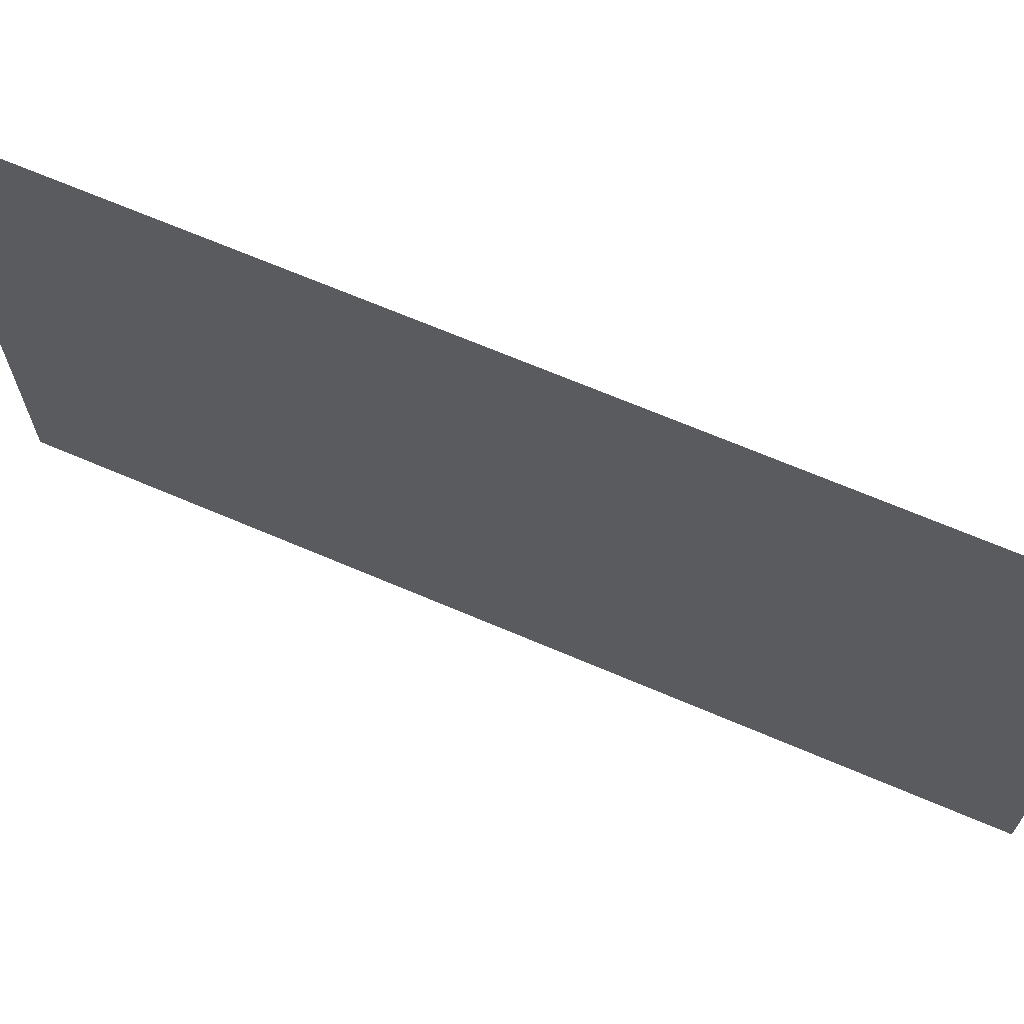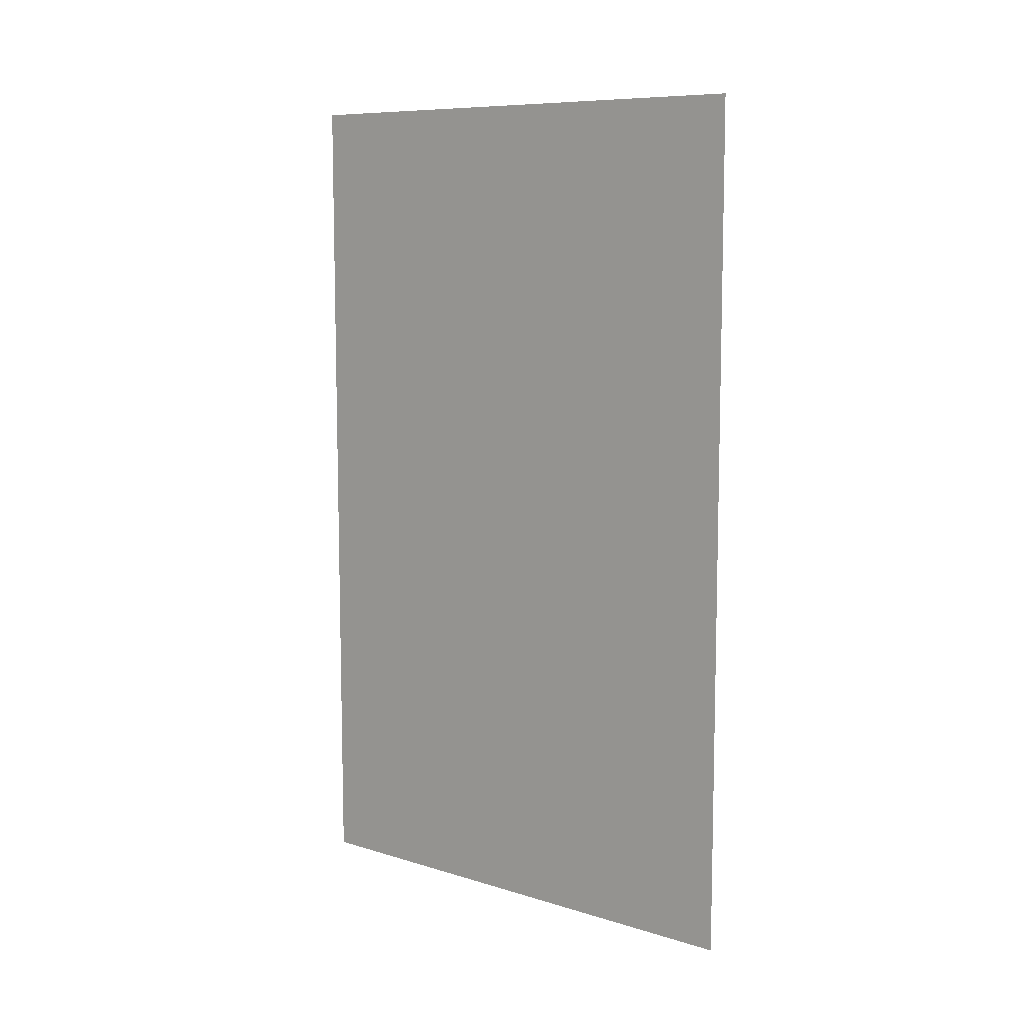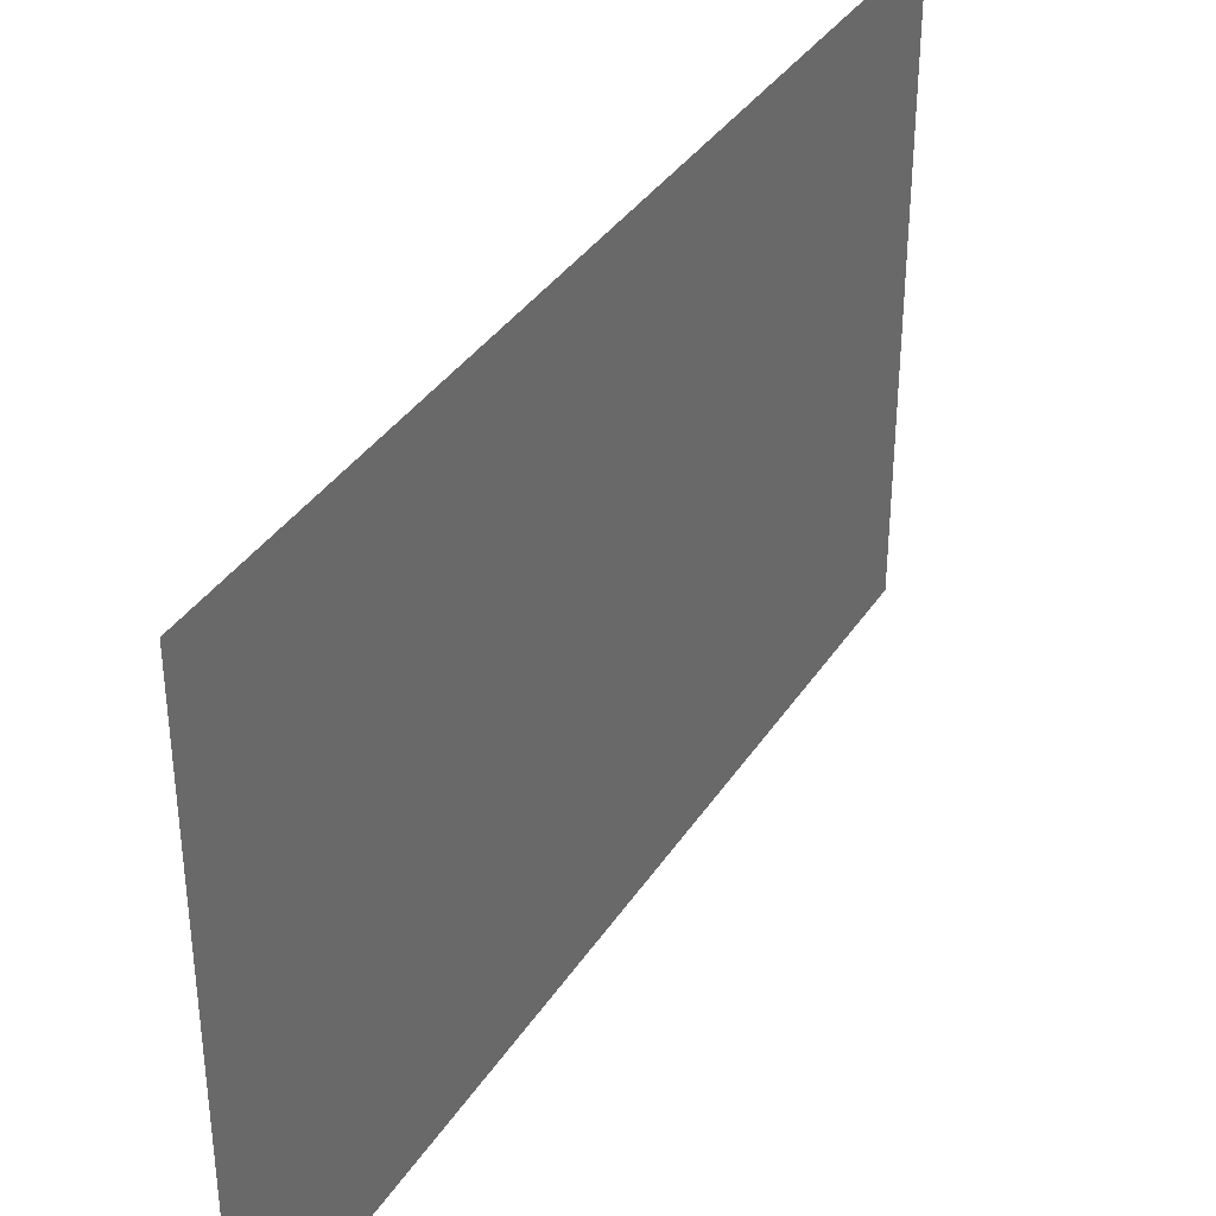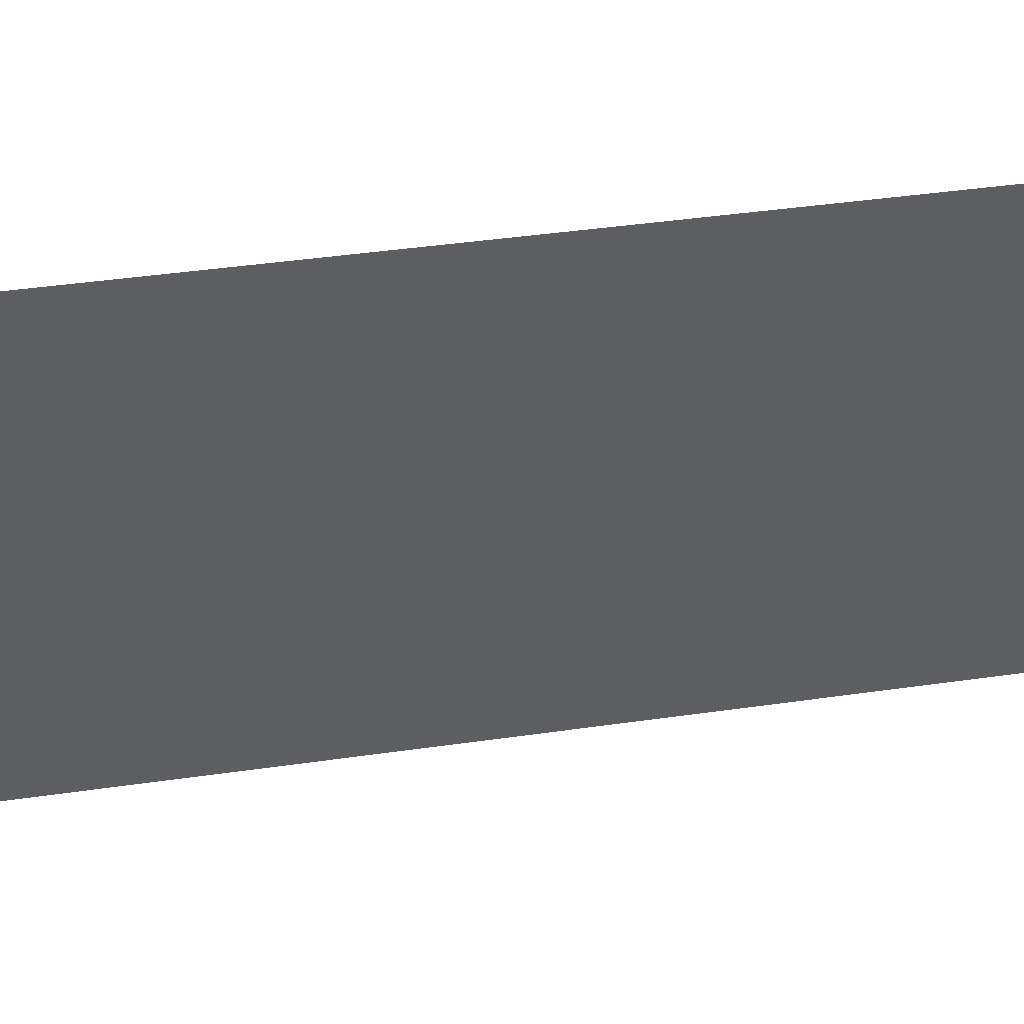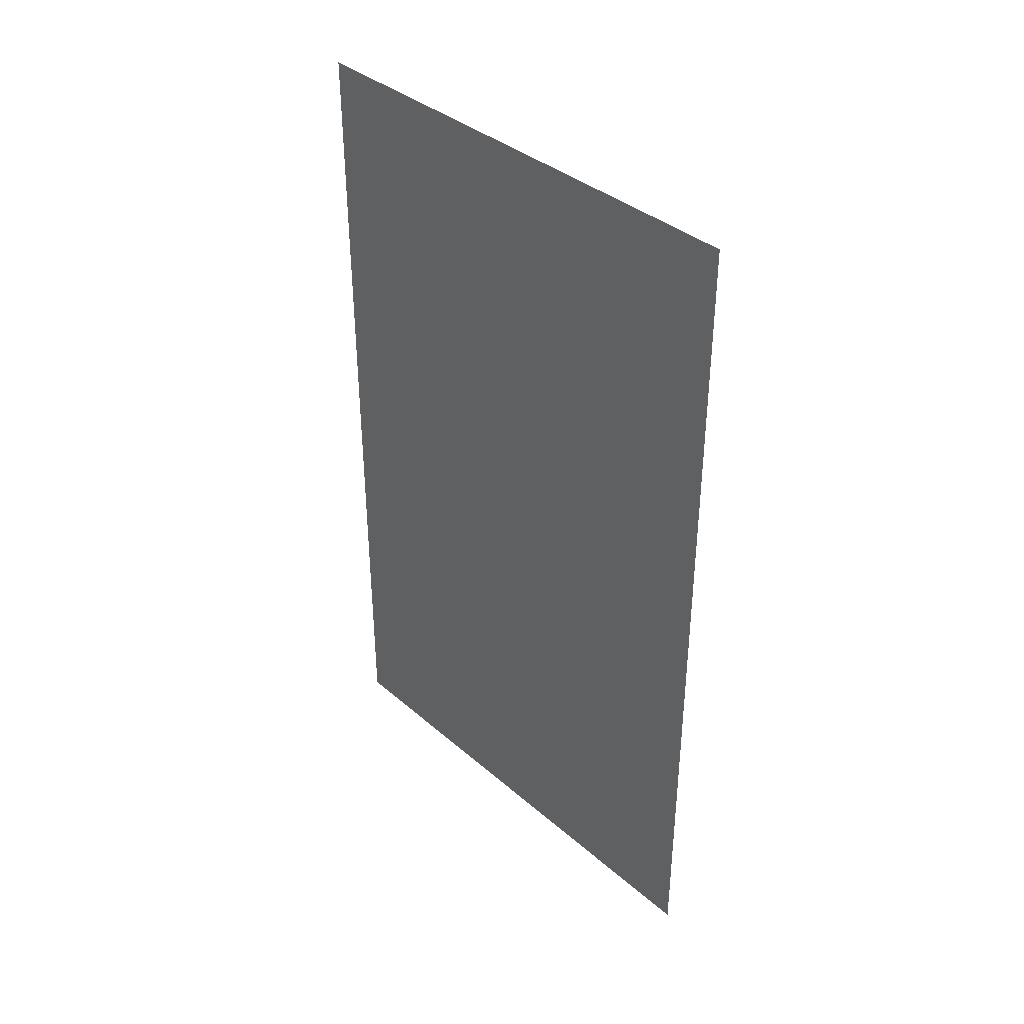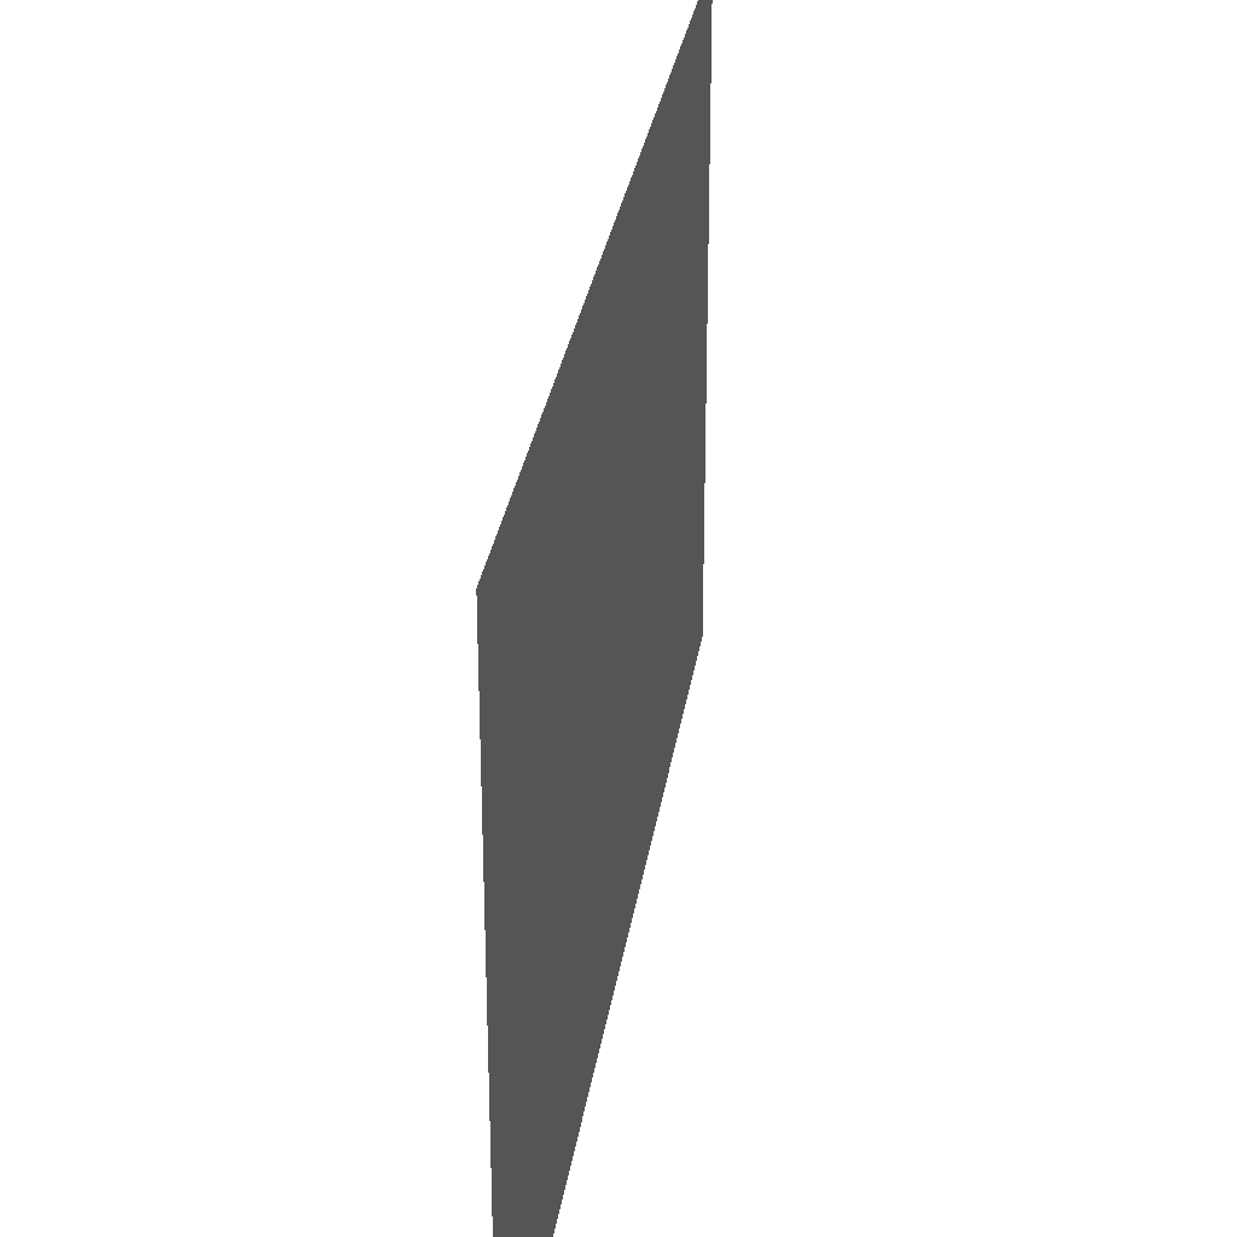
<metadata>
{"format":"obj","ext":"obj","renderer":"f3d","projection":"perspective","resolution":1024,"background":"white","views":[{"elev":68.1,"azim":-66.9,"up":"+Z"},{"elev":8.9,"azim":129.2,"up":"+Y"},{"elev":36.7,"azim":-151.0,"up":"+Z"},{"elev":47.1,"azim":-99.1,"up":"+Z"},{"elev":37.4,"azim":137.7,"up":"+Y"},{"elev":30.2,"azim":8.4,"up":"+Z"}]}
</metadata>
<code>
v -20.87 25.16 0.7
v -20.87 27.28 0.7
v -20.87 25.16 2
v -20.87 27.28 2
f 1 2 3
f 2 3 4

</code>
